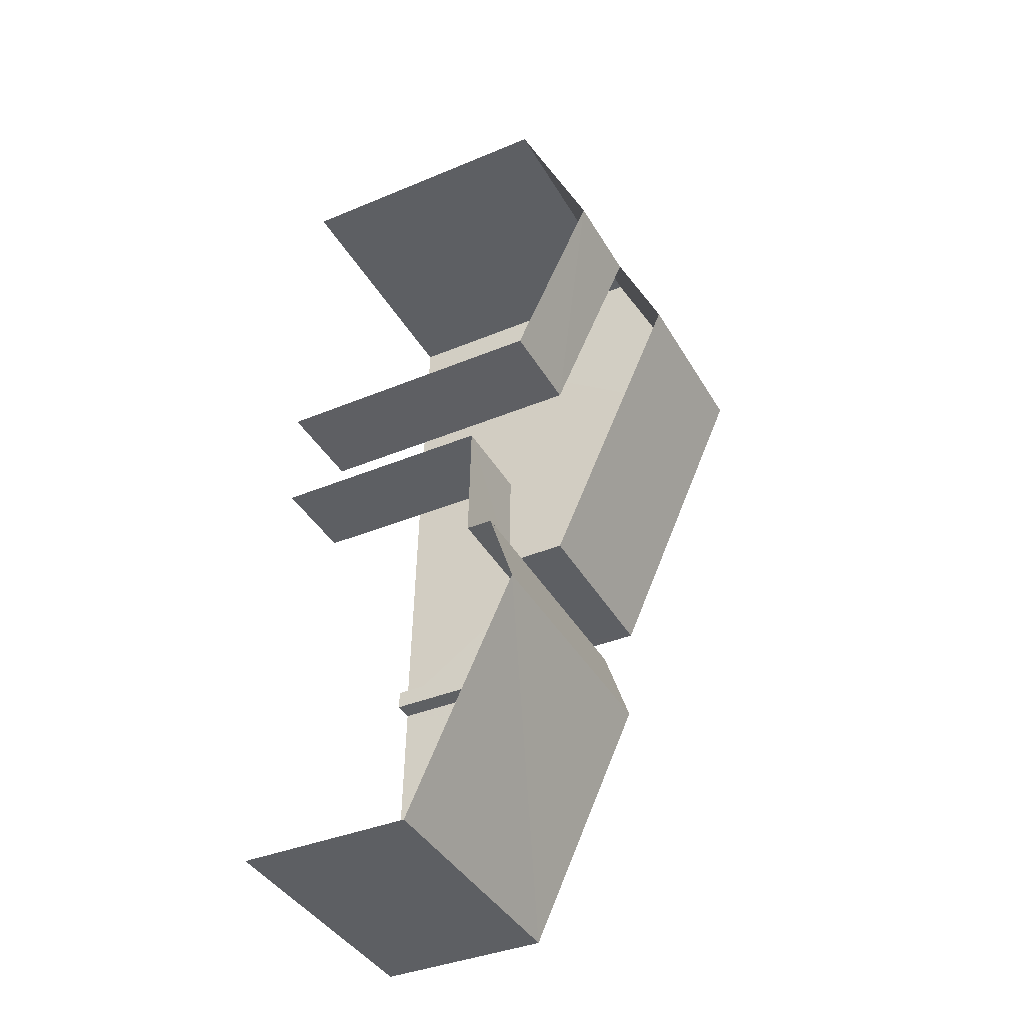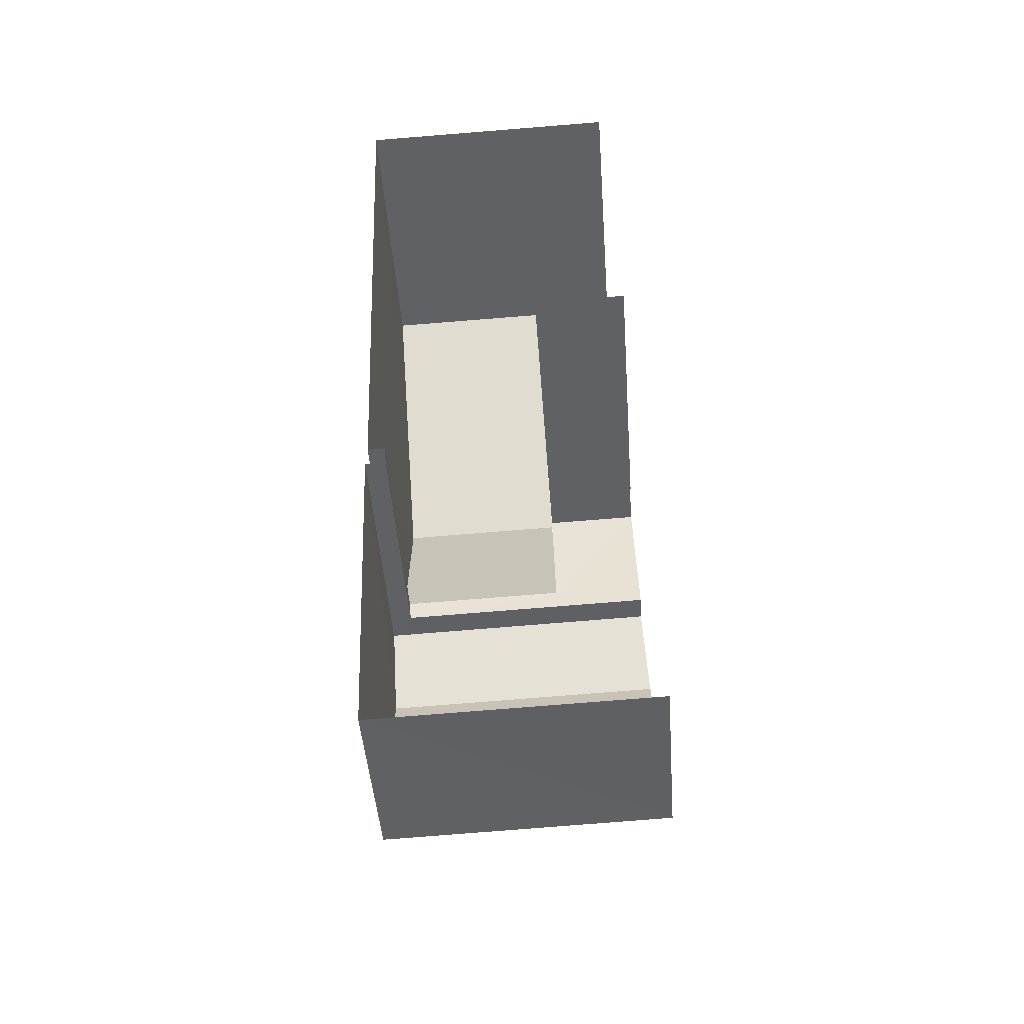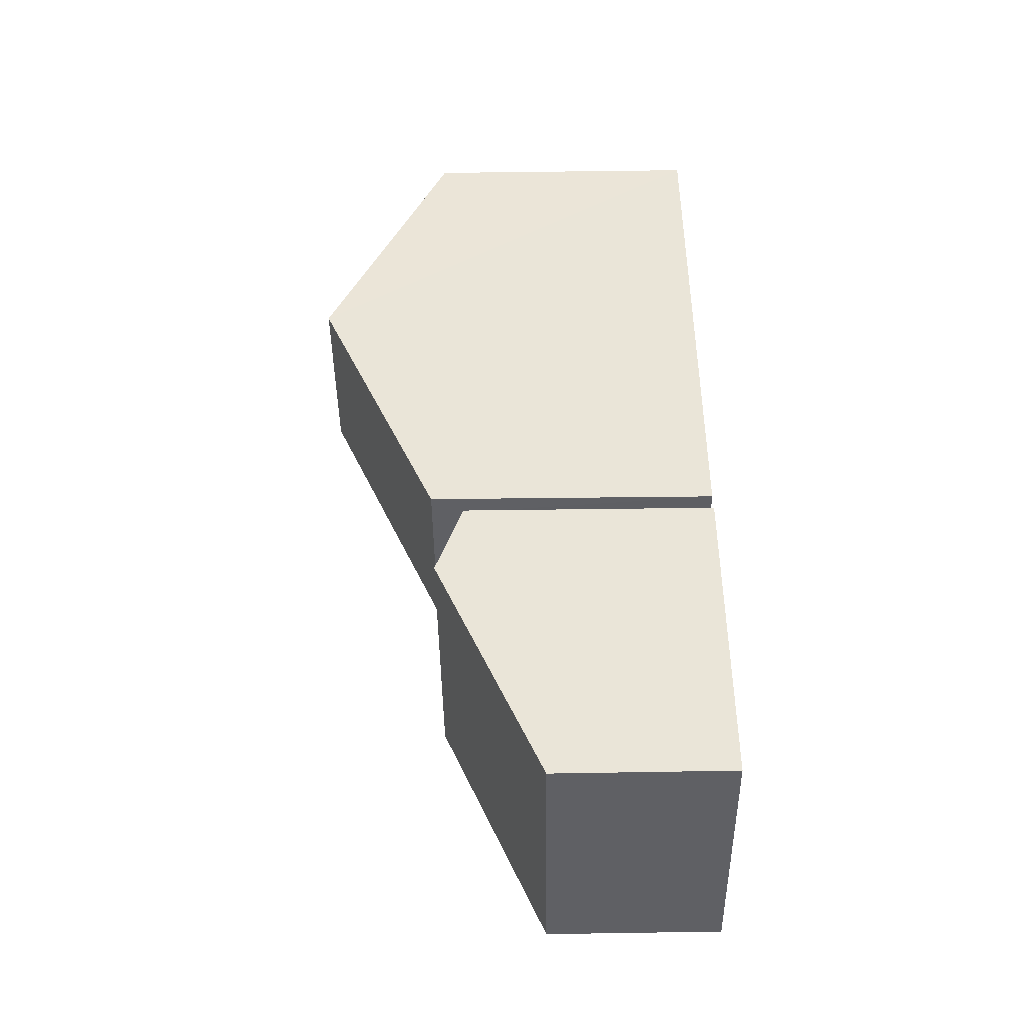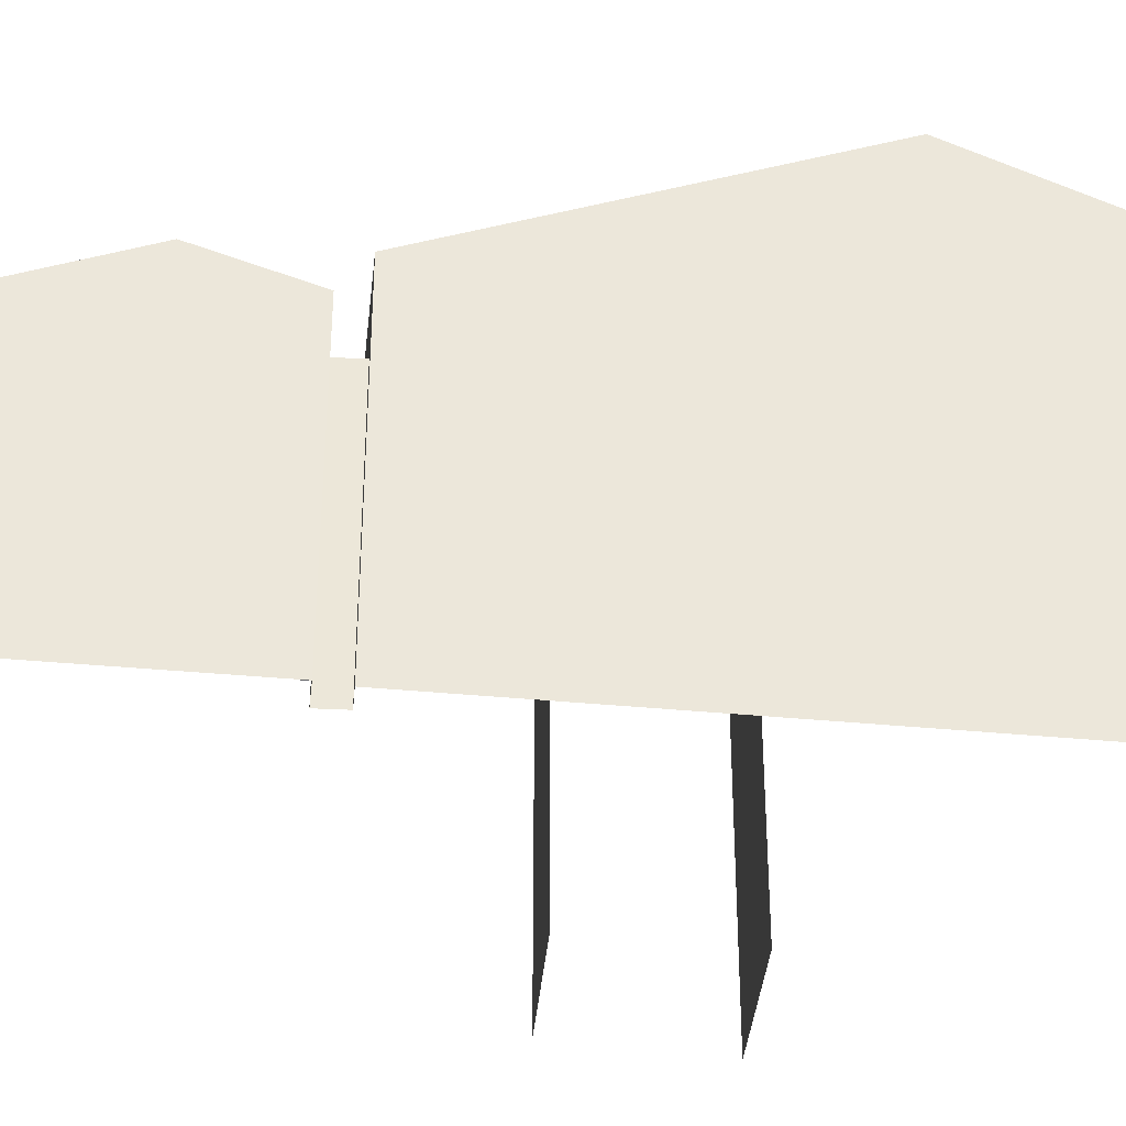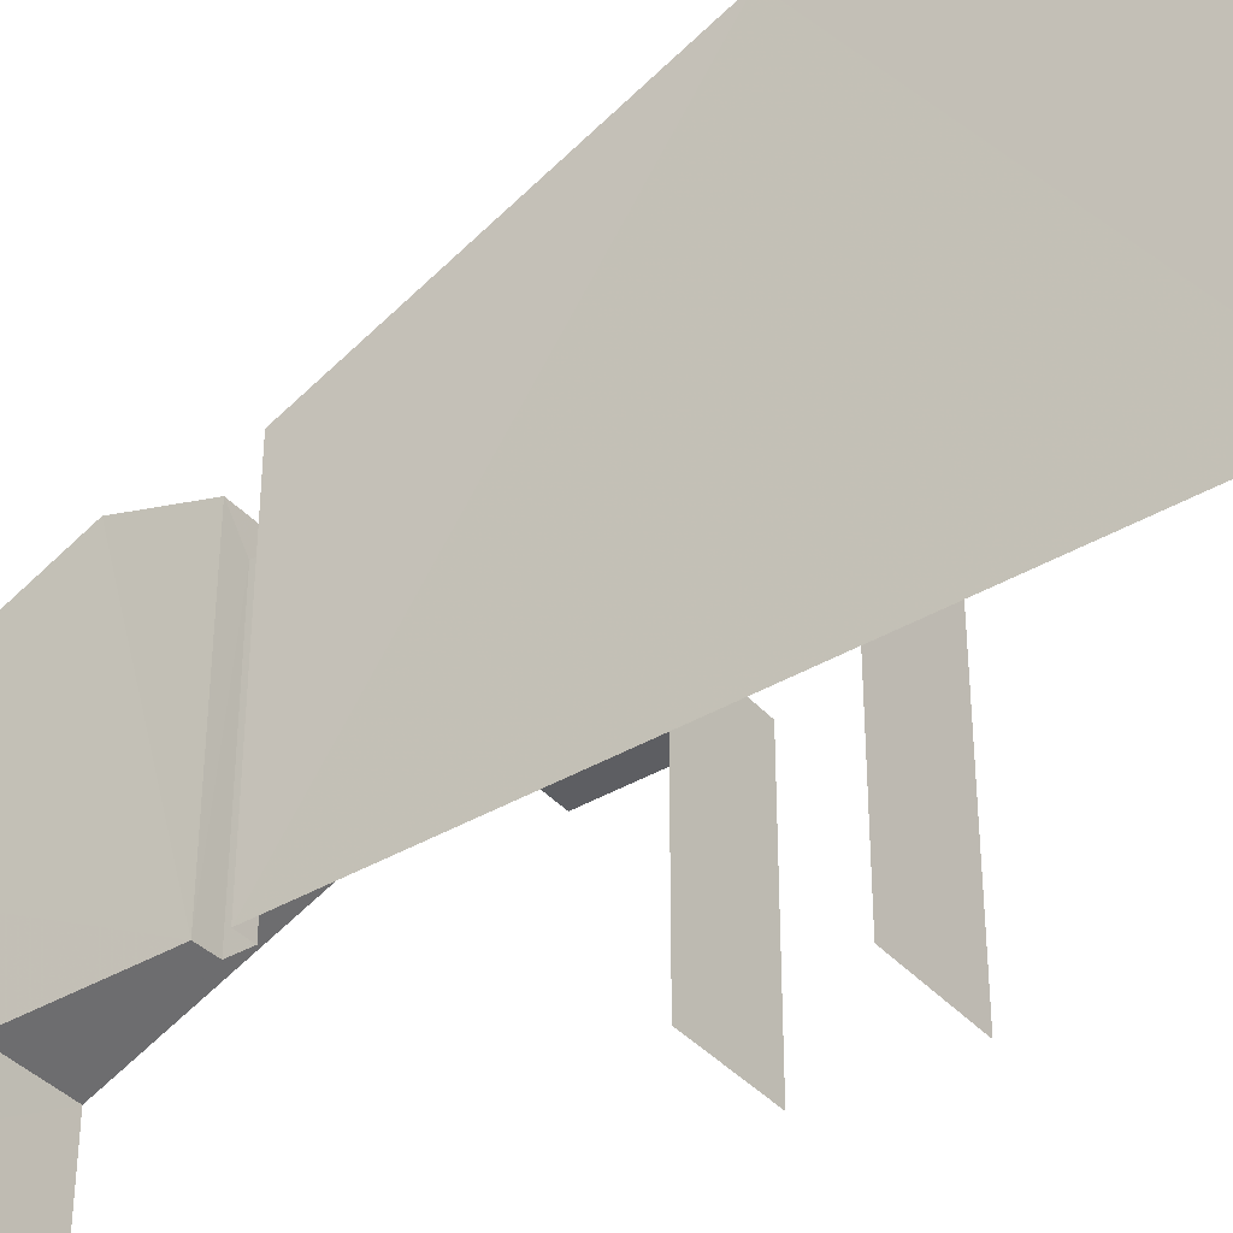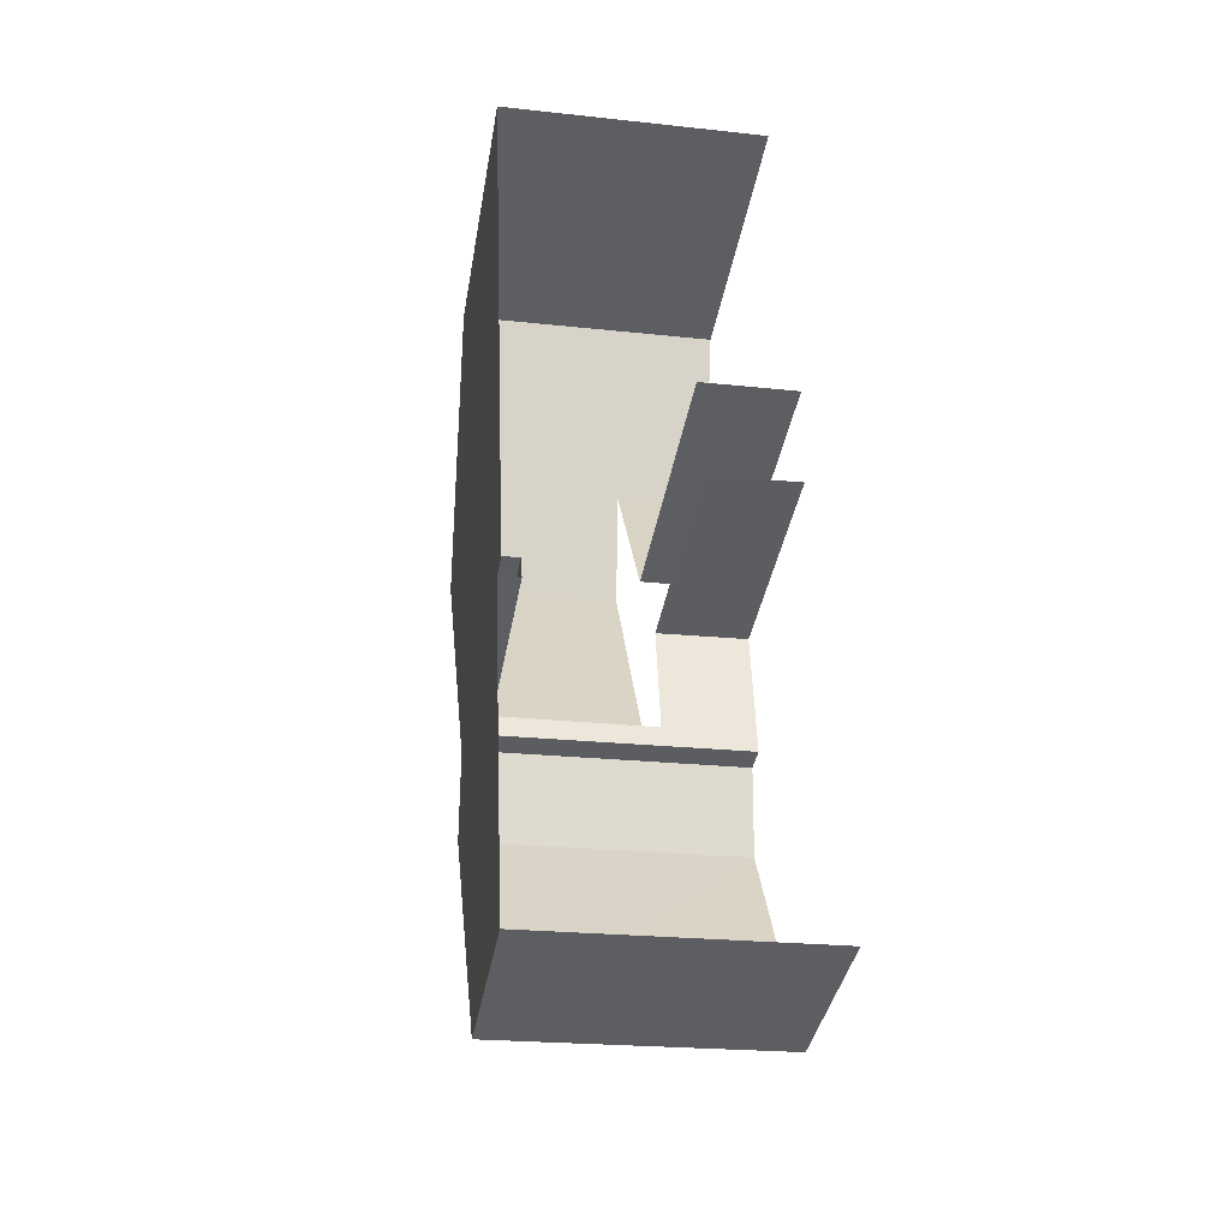
<metadata>
{"format":"obj","ext":"obj","renderer":"f3d","projection":"perspective","resolution":1024,"background":"white","views":[{"elev":-38.2,"azim":-62.2,"up":"+Y"},{"elev":-45.9,"azim":-176.0,"up":"+Y"},{"elev":-46.3,"azim":90.7,"up":"+Y"},{"elev":-42.0,"azim":81.5,"up":"+Z"},{"elev":-38.7,"azim":124.4,"up":"+Z"},{"elev":-38.0,"azim":170.4,"up":"+Y"}]}
</metadata>
<code>
v -3.734e+05 -1.043e+05 25.82
v -3.734e+05 -1.043e+05 25.82
v -3.734e+05 -1.043e+05 25.82
v -3.734e+05 -1.043e+05 25.82
v -3.734e+05 -1.043e+05 25.82
v -3.734e+05 -1.043e+05 25.82
v -3.734e+05 -1.043e+05 25.82
v -3.734e+05 -1.043e+05 25.82
v -3.734e+05 -1.043e+05 25.82
v -3.734e+05 -1.043e+05 25.82
v -3.734e+05 -1.043e+05 25.82
v -3.734e+05 -1.043e+05 25.82
v -3.734e+05 -1.043e+05 32.61
v -3.734e+05 -1.043e+05 30.03
v -3.734e+05 -1.043e+05 32.62
v -3.734e+05 -1.043e+05 30.02
v -3.734e+05 -1.043e+05 35.79
v -3.734e+05 -1.043e+05 35.79
v -3.734e+05 -1.043e+05 34.65
v -3.734e+05 -1.043e+05 32.77
v -3.734e+05 -1.043e+05 32.77
v -3.734e+05 -1.043e+05 34.65
v -3.734e+05 -1.043e+05 32.77
v -3.734e+05 -1.043e+05 32.77
v -3.734e+05 -1.043e+05 31.31
v -3.734e+05 -1.043e+05 31.31
v -3.734e+05 -1.043e+05 31.31
v -3.734e+05 -1.043e+05 31.31
v -3.734e+05 -1.043e+05 31.31
v -3.734e+05 -1.043e+05 31.31
v -3.734e+05 -1.043e+05 31.96
v -3.734e+05 -1.043e+05 31.95
v -3.734e+05 -1.043e+05 32.77
v -3.734e+05 -1.043e+05 32.77
f 1 2 3
f 3 2 4
f 2 1 5
f 6 7 8
f 9 7 10
f 10 7 6
f 2 5 11
f 12 11 7
f 9 12 7
f 2 11 12
f 16 13 28
f 16 28 10
f 10 28 9
f 13 32 28
f 9 28 26
f 21 3 22
f 3 4 22
f 4 34 22
f 2 12 25
f 19 33 17
f 2 25 33
f 25 27 23
f 33 23 17
f 33 25 23
f 13 14 15
f 13 16 14
f 17 18 19
f 18 20 19
f 19 21 22
f 19 20 21
f 17 23 24
f 18 17 24
f 25 26 27
f 26 28 27
f 27 29 30
f 27 28 29
f 31 32 13
f 15 31 13
f 33 22 34
f 33 19 22
f 24 5 18
f 5 1 18
f 1 20 18
f 29 11 30
f 29 7 11
f 16 10 6
f 14 16 6
f 6 8 14
f 14 8 15
f 8 31 15
f 8 29 31
f 31 29 32
f 8 7 29
f 32 29 28
f 12 9 26
f 25 12 26
f 3 21 20
f 1 3 20
f 11 5 30
f 5 24 30
f 30 23 27
f 30 24 23
f 33 34 4
f 2 33 4

</code>
